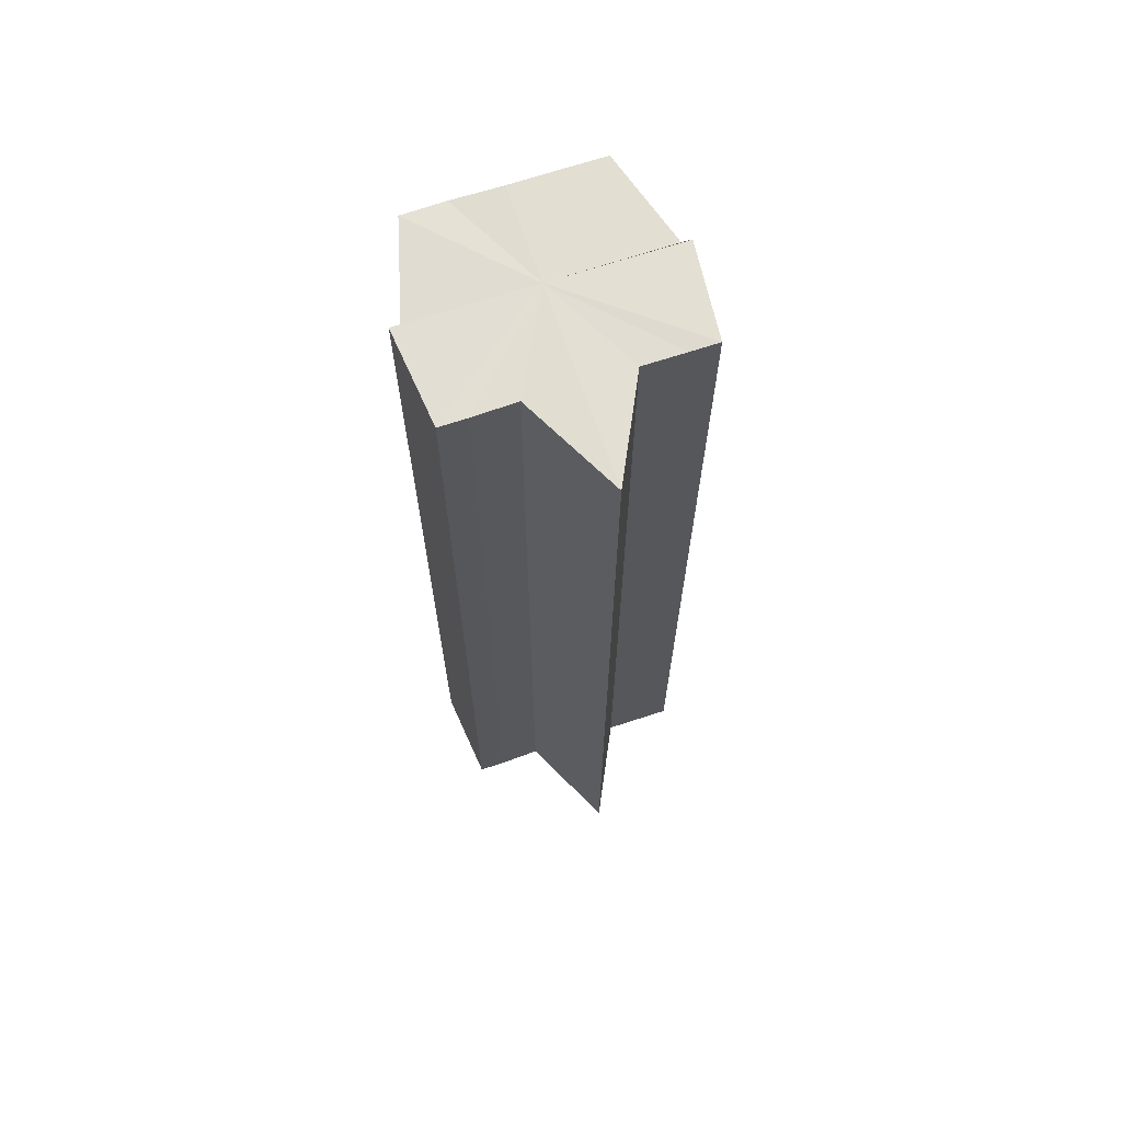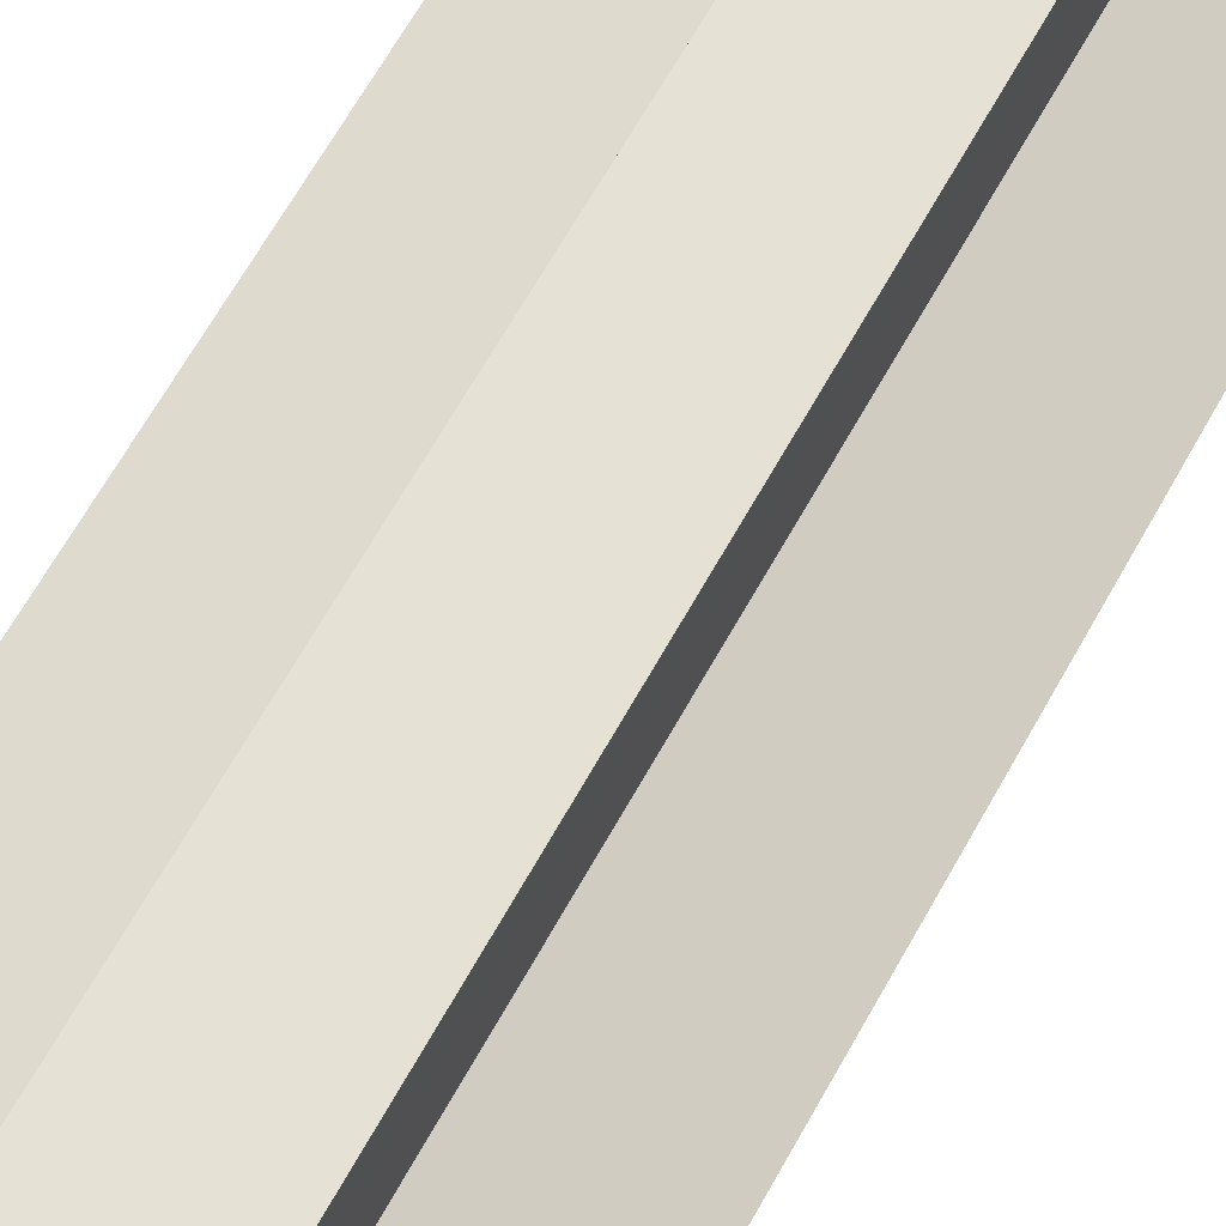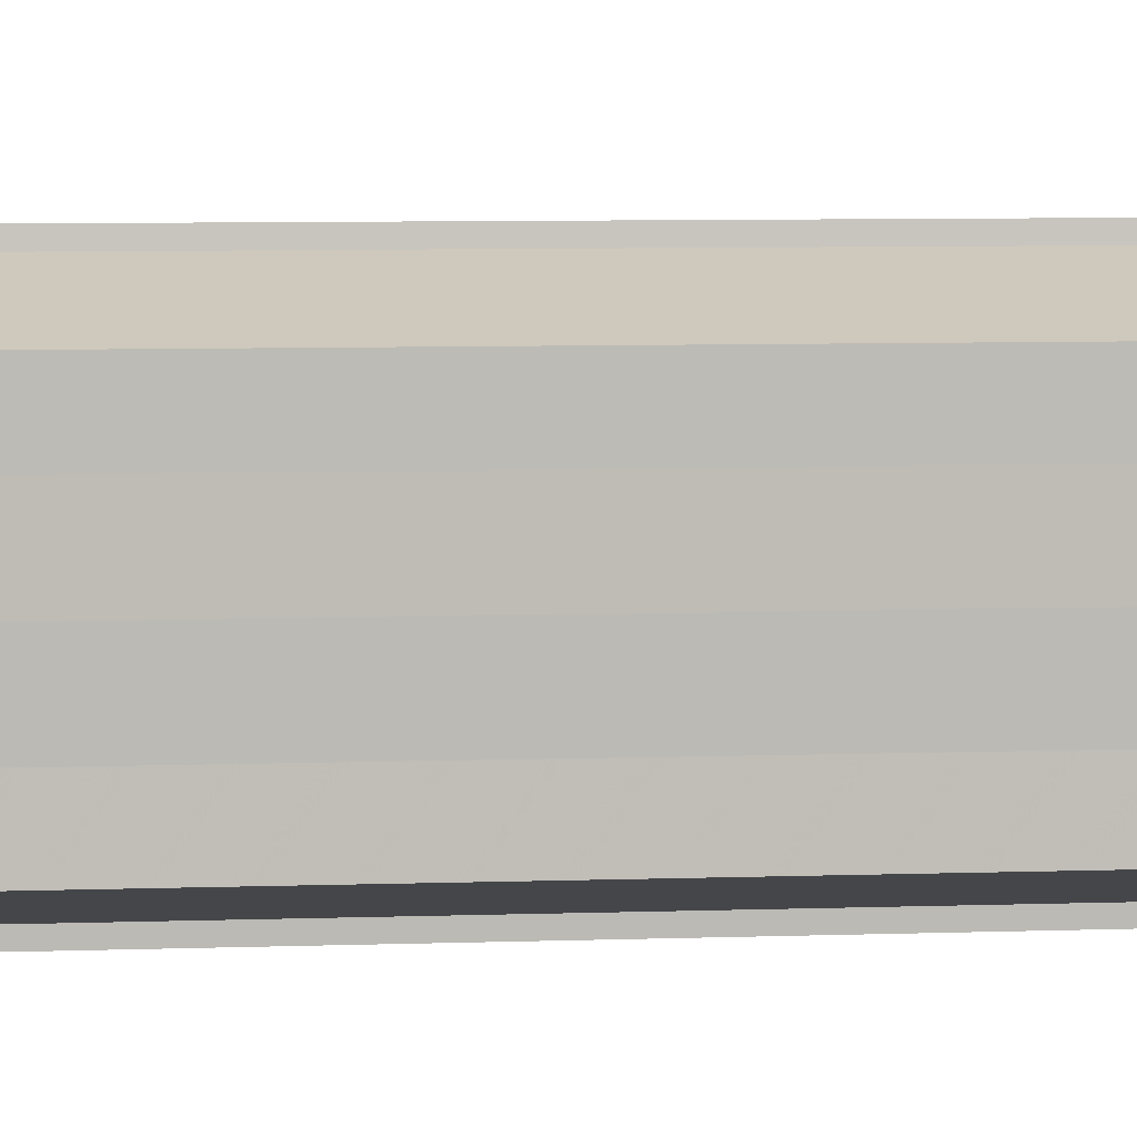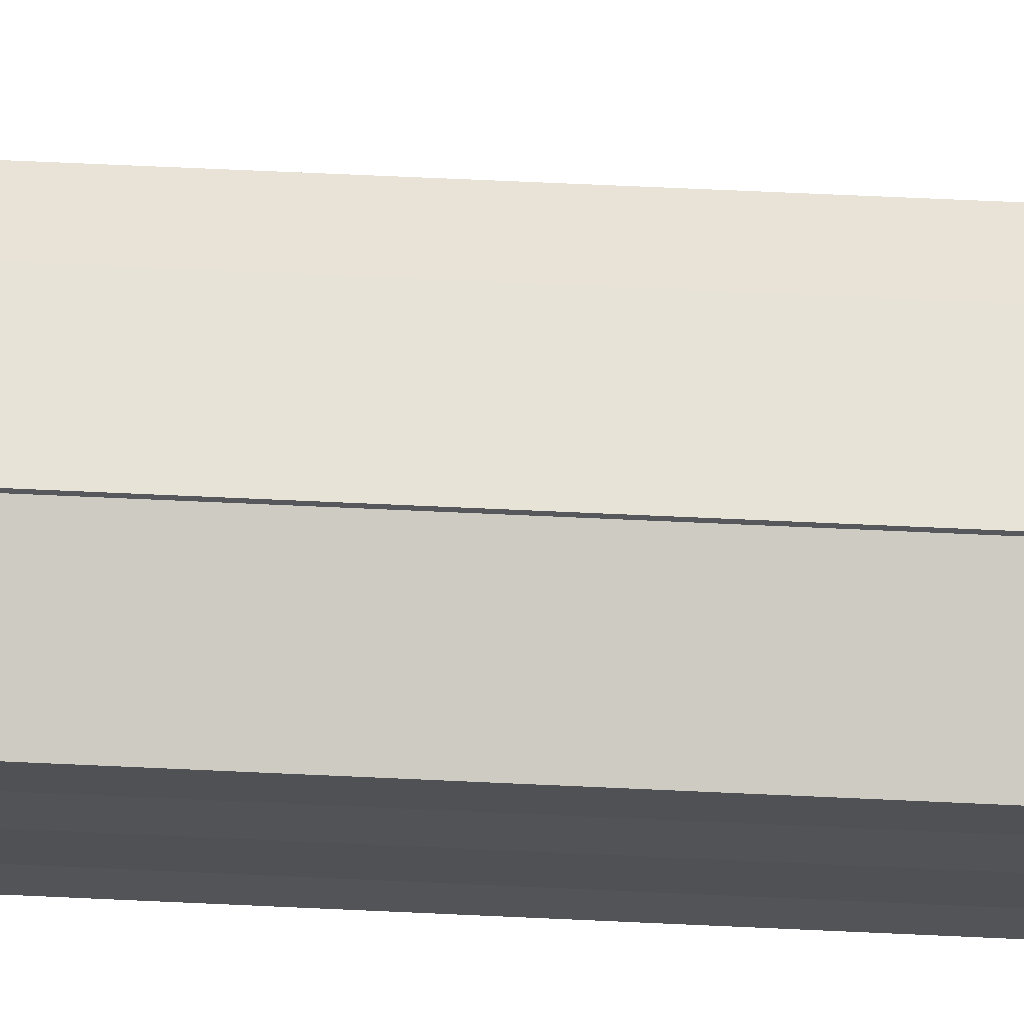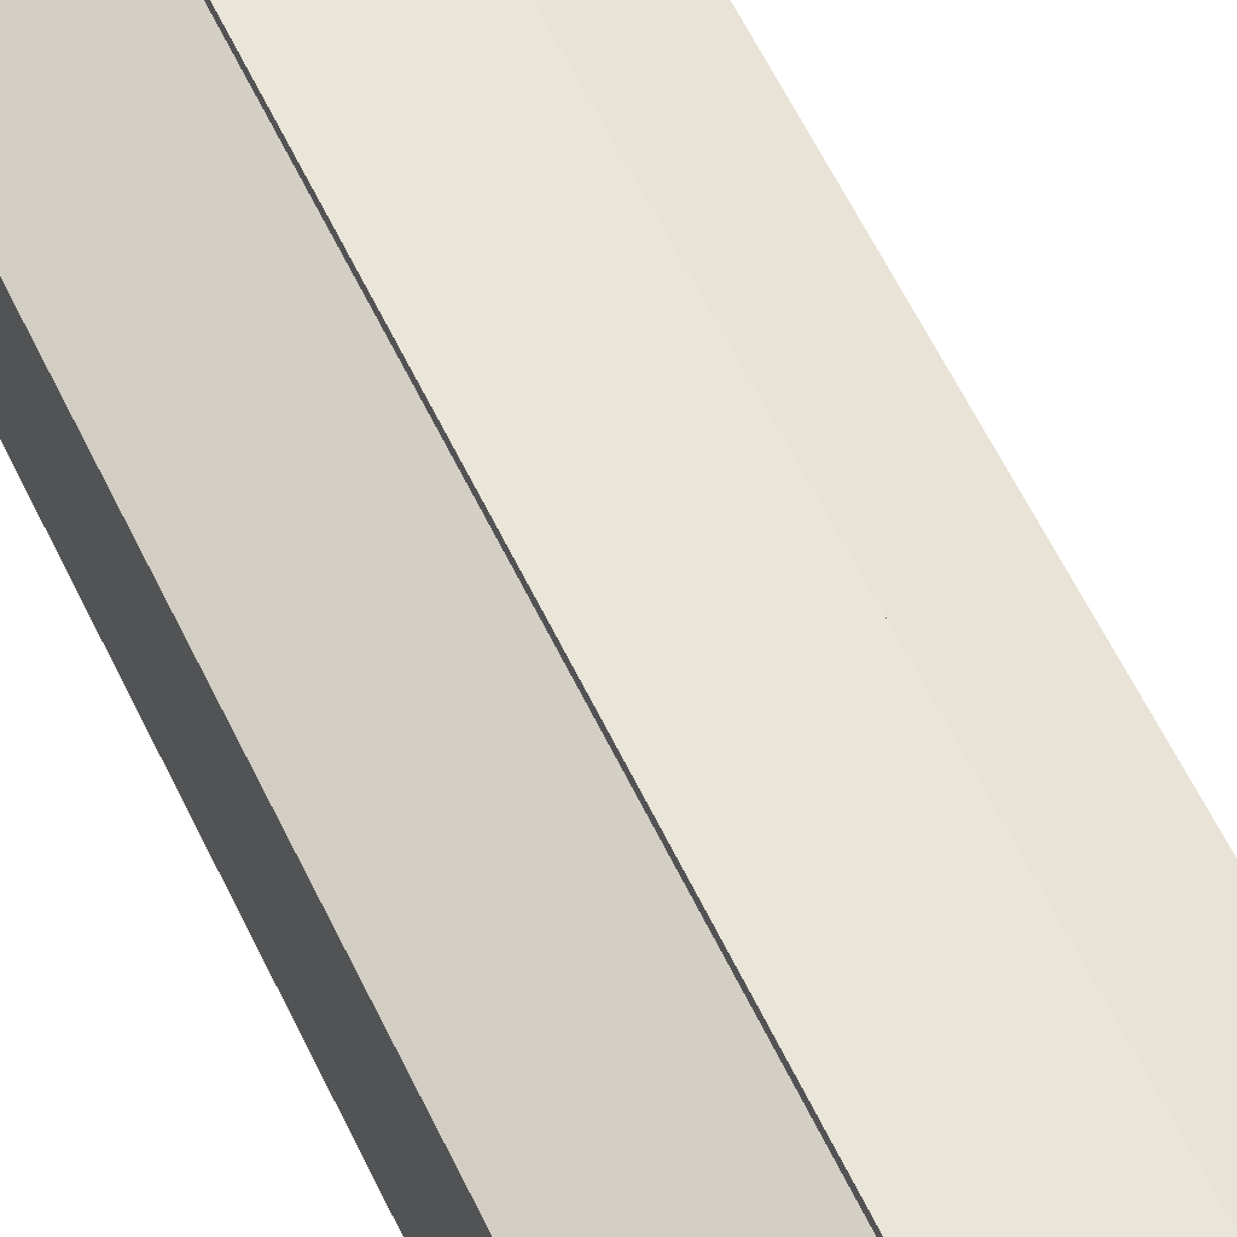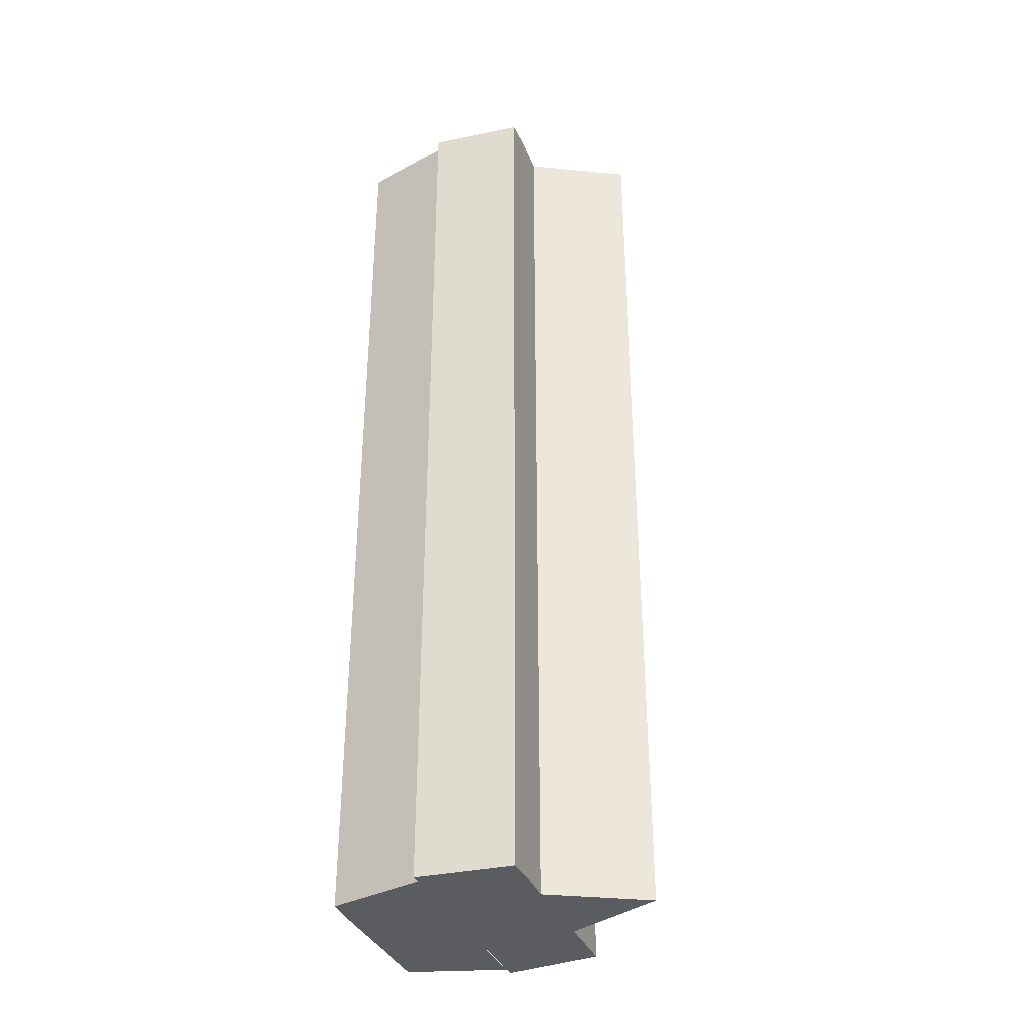
<metadata>
{"format":"obj","ext":"obj","renderer":"f3d","projection":"perspective","resolution":1024,"background":"white","views":[{"elev":68.0,"azim":71.5,"up":"+Y"},{"elev":63.2,"azim":28.6,"up":"+Z"},{"elev":6.1,"azim":-96.7,"up":"+Z"},{"elev":68.9,"azim":-87.5,"up":"+Z"},{"elev":62.8,"azim":-26.0,"up":"+Z"},{"elev":-35.2,"azim":20.1,"up":"+Y"}]}
</metadata>
<code>
o 21088
v 2220 1873 9.295
v 2220 1873 9.294
v 2220 1873 9.295
v 2220 1873 9.295
v 2220 1873 9.294
v 2220 1873 9.294
v 2220 1873 9.291
v 2220 1873 9.287
v 2220 1873 9.291
v 2220 1873 9.282
v 2220 1873 9.287
v 2220 1873 9.276
v 2220 1873 9.282
v 2220 1873 9.272
v 2220 1873 9.276
v 2220 1873 9.269
v 2220 1873 9.272
v 2220 1873 9.294
v 2220 1873 9.291
v 2220 1873 9.291
v 2220 1873 9.287
v 2220 1873 9.287
v 2220 1873 9.282
v 2220 1873 9.282
v 2220 1873 9.276
v 2220 1873 9.276
v 2220 1873 9.272
v 2220 1873 9.272
v 2220 1873 9.269
v 2220 1873 9.269
v 2220 1873 9.268
v 2220 1873 9.269
v 2220 1873 9.268
v 2220 1873 9.268
v 2220 1873 9.282
v 2220 1873 9.269
v 2220 1873 9.272
v 2220 1873 9.276
v 2220 1873 9.282
v 2220 1873 9.287
v 2220 1873 9.291
v 2220 1873 9.294
v 2220 1873 9.295
v 2220 1873 9.294
v 2220 1873 9.291
v 2220 1873 9.287
v 2220 1873 9.282
v 2220 1873 9.276
v 2220 1873 9.272
v 2220 1873 9.269
v 2220 1873 9.268
v 2220 1873 9.269
v 2220 1873 9.268
v 2220 1873 9.269
v 2220 1873 9.269
v 2220 1873 9.282
v 2220 1873 9.272
v 2220 1873 9.276
v 2220 1873 9.282
v 2220 1873 9.276
v 2220 1873 9.282
v 2220 1873 9.287
v 2220 1873 9.272
v 2220 1873 9.276
v 2220 1873 9.291
v 2220 1873 9.269
v 2220 1873 9.272
v 2220 1873 9.269
v 2220 1873 9.272
v 2220 1873 9.276
v 2220 1873 9.272
v 2220 1873 9.282
v 2220 1873 9.276
v 2220 1873 9.294
v 2220 1873 9.291
v 2220 1873 9.294
v 2220 1873 9.295
v 2220 1873 9.287
v 2220 1873 9.291
v 2220 1873 9.294
v 2220 1873 9.295
v 2220 1873 9.294
v 2220 1873 9.295
v 2220 1873 9.282
v 2220 1873 9.287
v 2220 1873 9.282
v 2220 1873 9.287
v 2220 1873 9.291
v 2220 1873 9.287
v 2220 1873 9.294
v 2220 1873 9.291
v 2220 1873 9.291
v 2220 1873 9.294
v 2220 1873 9.287
v 2220 1873 9.282
v 2220 1873 9.276
v 2220 1873 9.272
v 2220 1873 9.269
f 1 2 3
f 4 2 5
f 6 7 5
f 7 8 9
f 8 10 11
f 10 12 13
f 12 14 15
f 14 16 17
f 18 19 20
f 20 21 22
f 22 23 24
f 24 25 26
f 26 27 28
f 28 29 30
f 29 31 32
f 32 33 34
f 35 34 36
f 35 36 37
f 35 37 38
f 35 38 39
f 35 39 40
f 35 40 41
f 35 41 42
f 35 42 43
f 35 44 45
f 35 45 46
f 35 46 47
f 35 47 48
f 35 48 49
f 35 49 50
f 51 52 53
f 53 54 55
f 56 54 33
f 56 57 54
f 56 58 57
f 56 59 58
f 60 59 61
f 56 62 59
f 63 64 60
f 56 65 62
f 66 67 63
f 68 69 66
f 69 70 71
f 70 72 73
f 56 74 65
f 75 74 76
f 56 77 74
f 78 79 75
f 80 77 81
f 82 83 80
f 84 85 78
f 86 87 84
f 87 88 89
f 88 90 91
f 56 92 93
f 56 94 92
f 56 95 94
f 56 96 95
f 56 97 96
f 56 98 97

</code>
